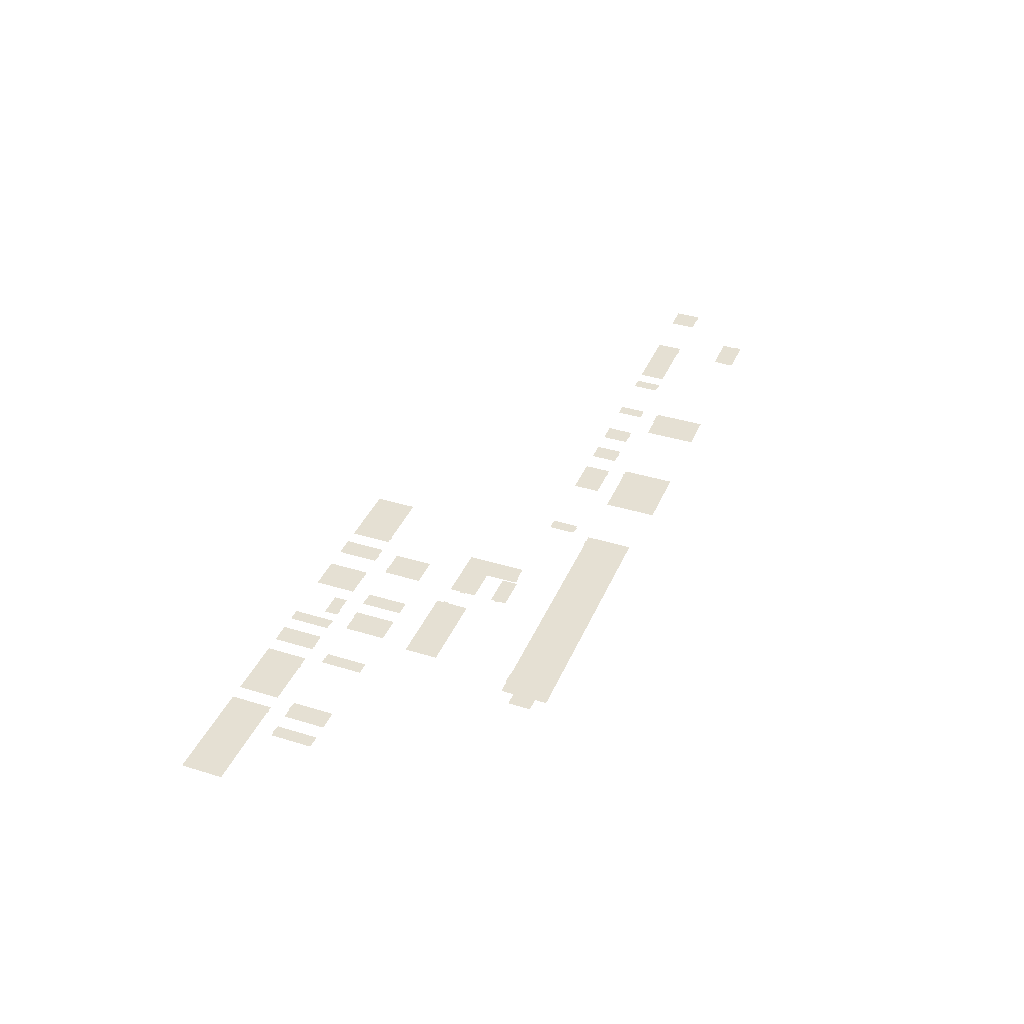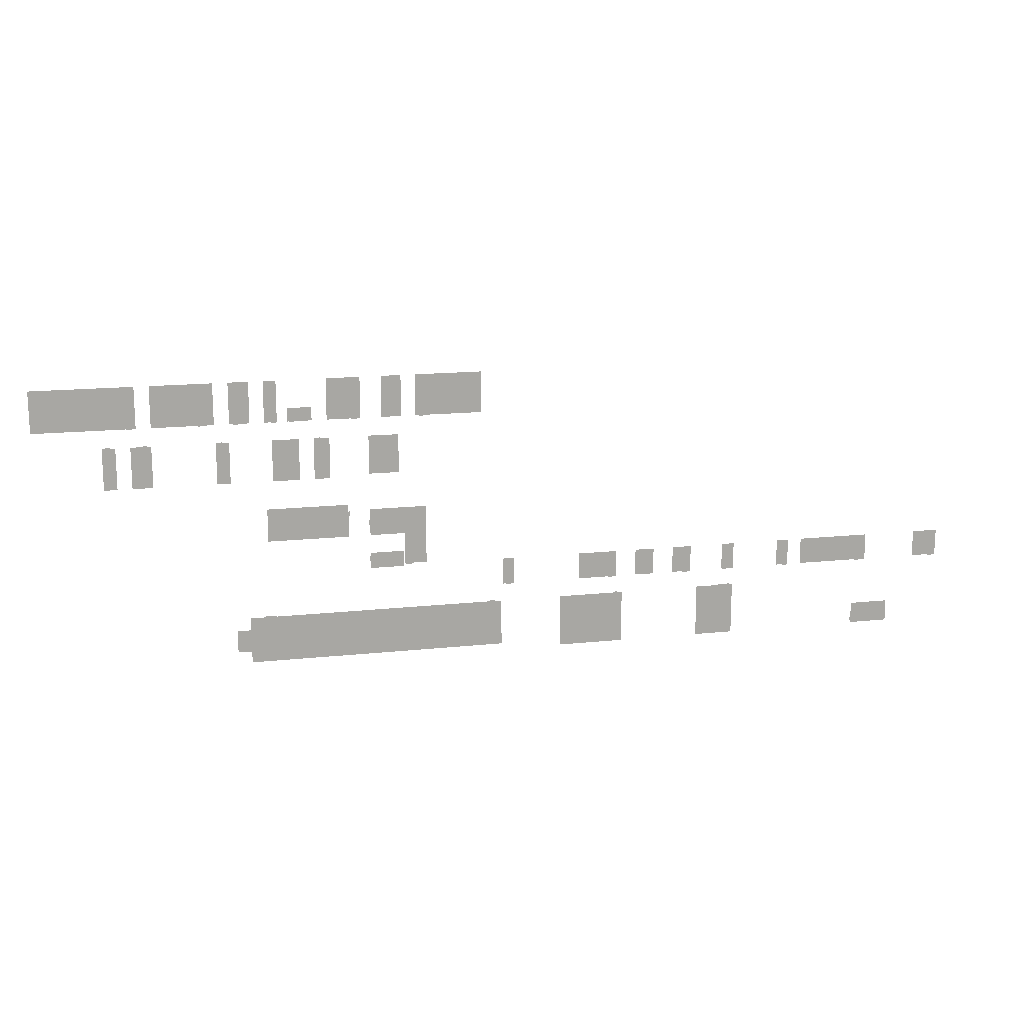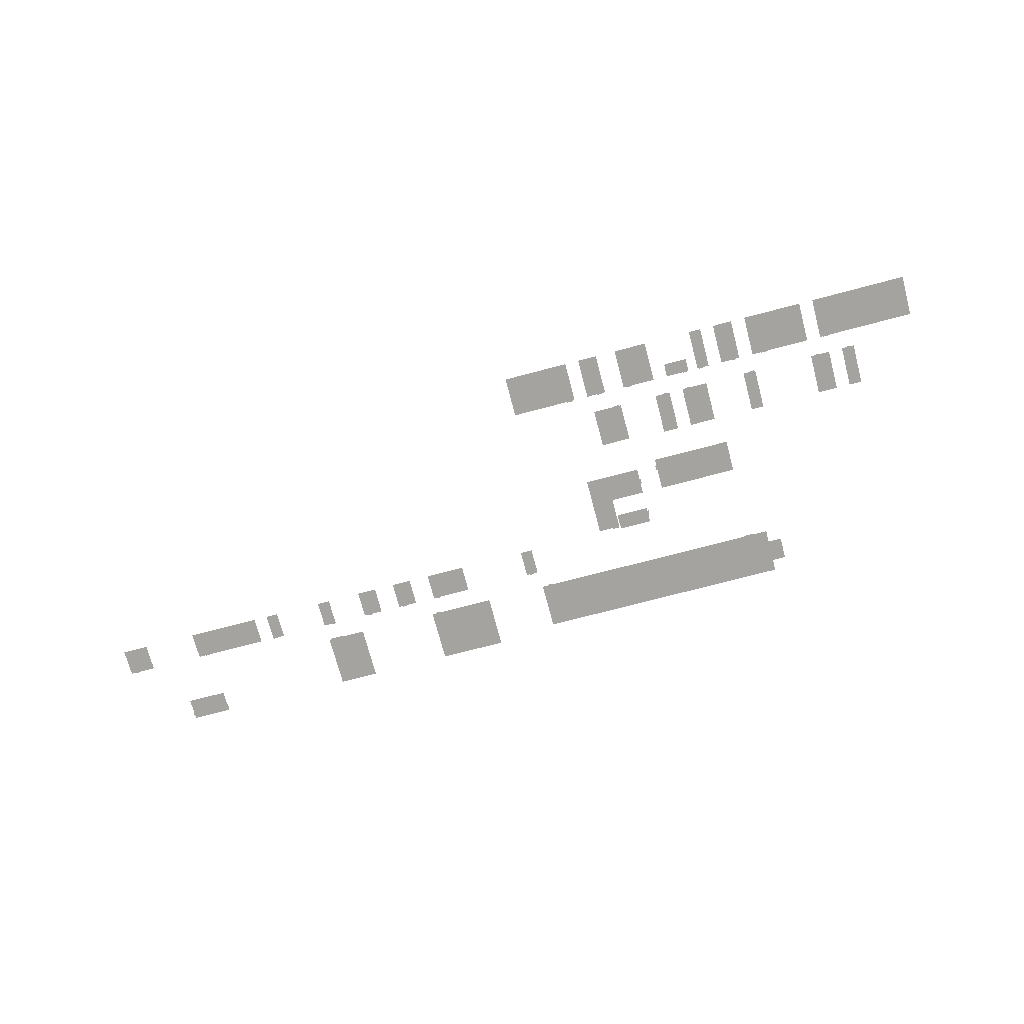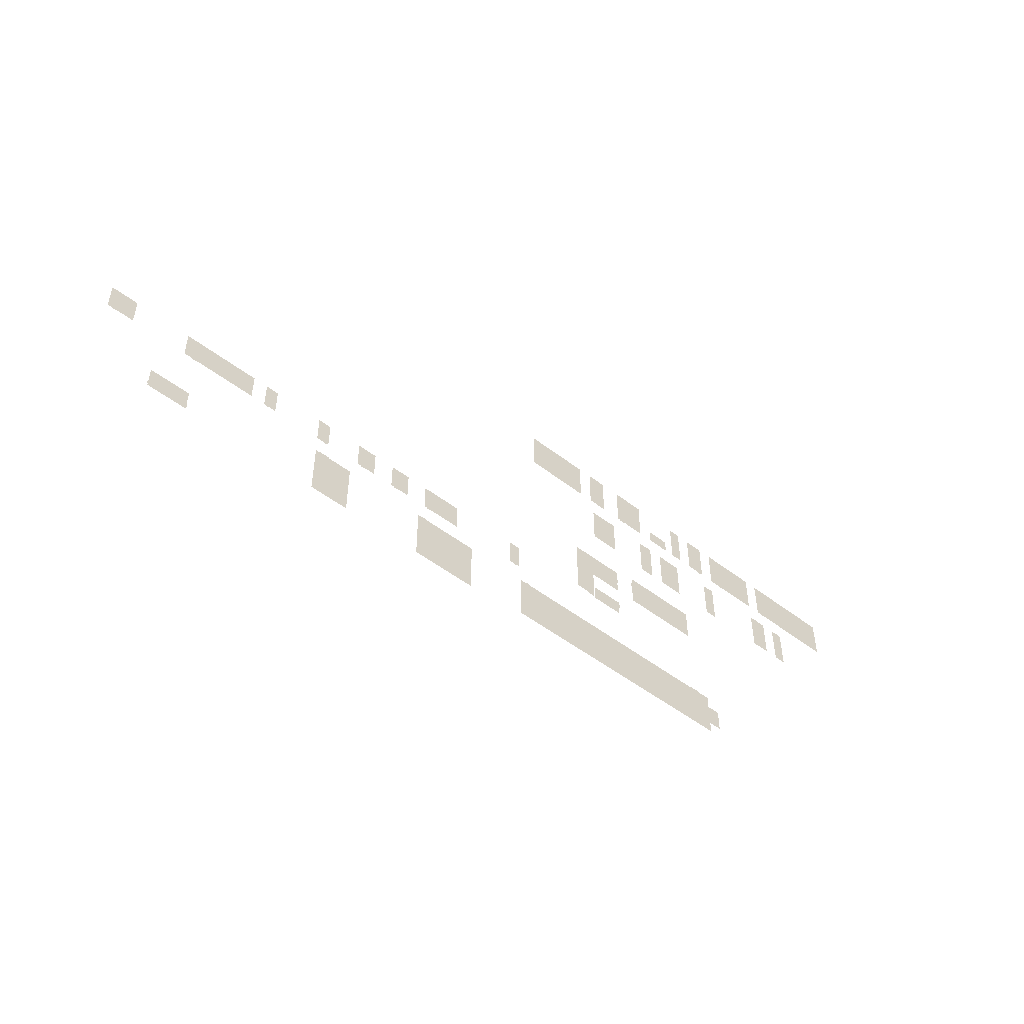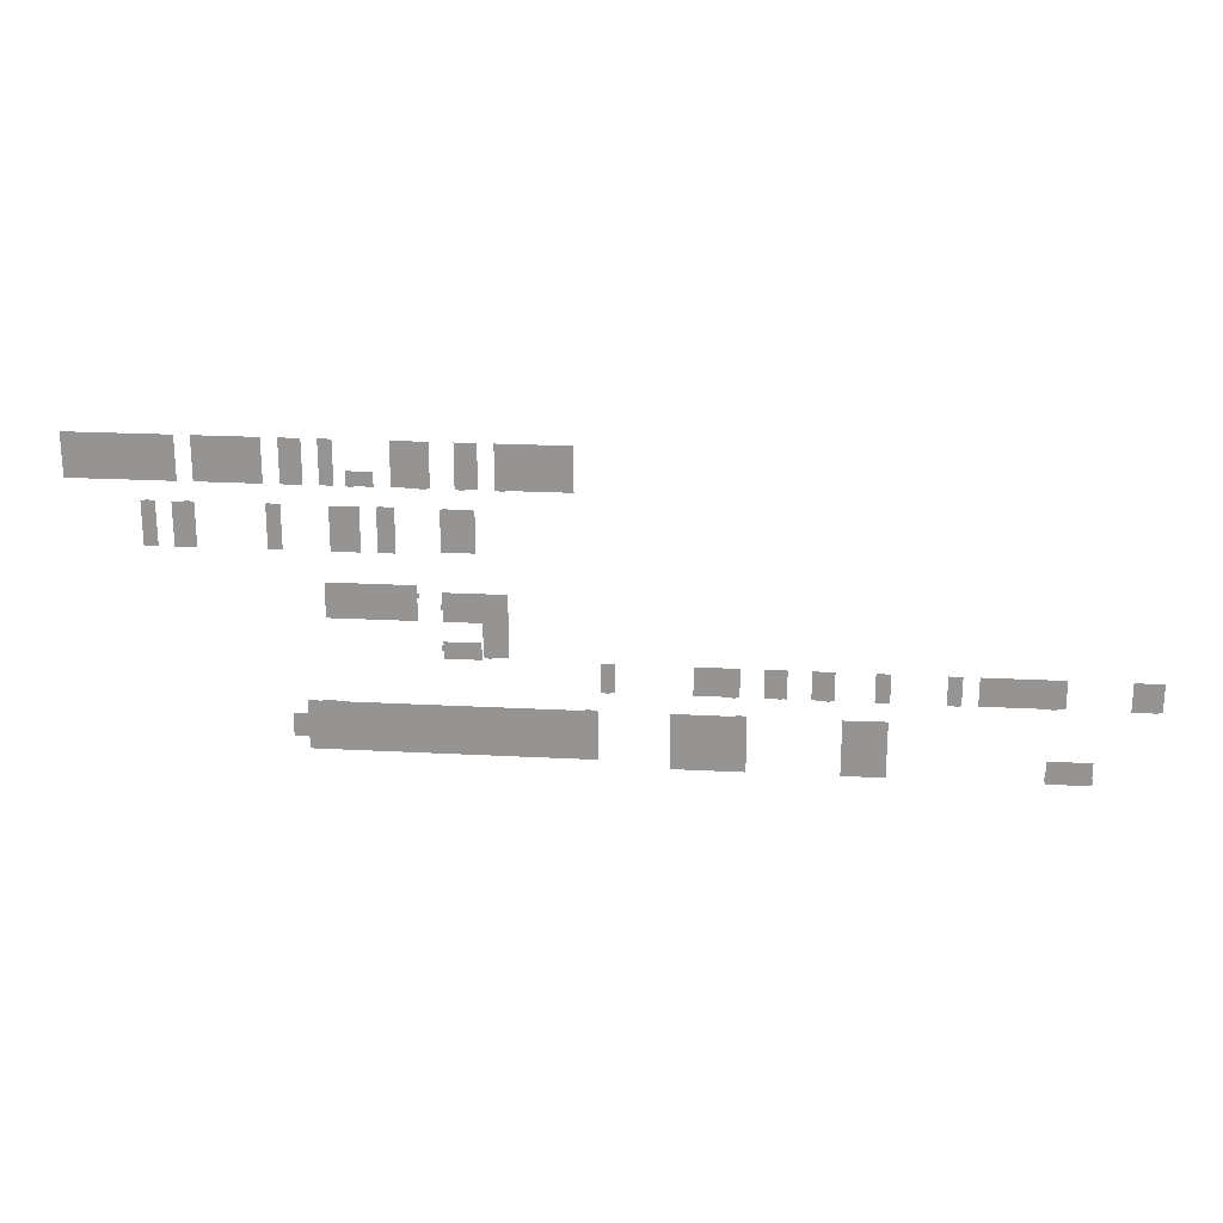
<metadata>
{"format":"obj","ext":"obj","renderer":"f3d","projection":"perspective","resolution":1024,"background":"white","views":[{"elev":38.1,"azim":111.4,"up":"+Y"},{"elev":15.5,"azim":167.1,"up":"+Z"},{"elev":-73.0,"azim":14.8,"up":"+Y"},{"elev":-49.5,"azim":-40.6,"up":"+Z"},{"elev":22.0,"azim":-174.7,"up":"+Z"}]}
</metadata>
<code>
o 0114_418
v 35.61 0 35.69
v 34.56 0 35.69
v 35.61 0 43.55
v 34.56 0 43.55
v 34.56 0 35.82
v 35.61 0 35.82
v 49.97 0 43.55
v 49.97 0 35.82
v 52.4 0 35.82
v 52.4 0 43.55
v 33.95 0 43.55
v 33.95 0 35.82
v 51.05 0 35.82
v 51.05 0 43.55
f 4 5 12 11
f 6 5 4 3
f 1 2 5 6
f 6 3 7 8
f 13 14 10 9
f 8 7 14 13
o 0116_420
v 38.58 0 32.51
v 39.5 0 32.51
v 38.58 0 32.4
v 39.5 0 32.4
v 38.58 0 24.66
v 39.5 0 24.66
v 37.76 0 32.4
v 37.76 0 24.66
v 40.16 0 32.4
v 40.16 0 24.66
f 15 16 18 17
f 17 18 20 19
f 17 19 22 21
f 20 18 23 24
o 0118_416
v 33.01 0 32.51
v 32.07 0 32.51
v 35.09 0 32.4
v 35.09 0 24.66
v 33.01 0 24.66
v 32.07 0 24.66
v 32.07 0 32.4
v 33.01 0 32.4
v 31.37 0 24.66
v 31.37 0 32.4
f 29 32 27 28
f 31 32 29 30
f 26 25 32 31
f 31 30 33 34
o 0120_413
v 19.6 0 32.51
v 18.68 0 32.51
v 19.6 0 32.4
v 18.68 0 32.4
v 19.6 0 24.66
v 18.68 0 24.66
v 17.37 0 32.4
v 17.37 0 24.66
v 19.8 0 32.4
v 19.8 0 24.66
f 36 35 37 38
f 38 37 39 40
f 38 40 42 41
f 39 37 43 44
o 0111_415
v 22.87 0 35.69
v 21.82 0 35.69
v 22.87 0 35.82
v 21.82 0 35.82
v 22.87 0 43.55
v 21.82 0 43.55
v 31.28 0 35.82
v 31.28 0 43.55
v 19.99 0 35.82
v 19.99 0 43.55
f 45 46 48 47
f 47 48 50 49
f 47 49 52 51
f 50 48 53 54
o 0109_411
v 16.62 0 35.69
v 15.58 0 35.69
v 16.62 0 35.82
v 15.58 0 35.82
v 16.62 0 43.55
v 15.58 0 43.55
v 13.53 0 35.82
v 13.53 0 43.55
v 17.24 0 35.82
v 17.24 0 43.55
f 55 56 58 57
f 57 58 60 59
f 60 58 61 62
f 57 59 64 63
o 0107_408
v 9.71 0 35.69
v 8.78 0 35.69
v 9.71 0 35.82
v 8.78 0 35.82
v 9.71 0 43.55
v 8.78 0 43.55
v 8.56 0 35.82
v 8.56 0 43.55
v 10.89 0 35.82
v 10.89 0 43.55
f 65 66 68 67
f 67 68 70 69
f 70 68 71 72
f 67 69 74 73
o 0106_407
v 5.462 0 35.69
v 6.406 0 35.69
v 5.462 0 35.82
v 6.406 0 35.82
v 5.462 0 38.33
v 6.406 0 38.33
v 6.667 0 35.82
v 6.667 0 38.33
v 2.183 0 35.82
v 2.183 0 38.33
f 76 75 77 78
f 78 77 79 80
f 78 80 82 81
f 79 77 83 84
o 0104_399
v -6.85 0 35.82
v -6.85 0 43.55
v -6.241 0 35.69
v -5.156 0 35.69
v -5.156 0 43.55
v -5.156 0 35.82
v -6.241 0 35.82
v -6.241 0 43.55
v -0.5969 0 43.55
v -0.5969 0 35.82
v -6.85 0 37.99
v -5.156 0 37.99
v -6.241 0 37.99
v -0.5969 0 37.99
v -6.85 0 36.94
v -5.156 0 36.94
v -6.241 0 36.94
v -0.5969 0 36.94
f 101 91 85 99
f 102 94 90 100
f 100 90 91 101
f 91 90 88 87
f 89 96 97 92
f 93 98 96 89
f 92 97 95 86
f 96 100 101 97
f 98 102 100 96
f 97 101 99 95
o 0102_396
v -11.49 0 35.69
v -12.4 0 35.69
v -12.4 0 35.82
v -11.49 0 35.82
v -12.4 0 43.55
v -11.49 0 43.55
v -14.49 0 35.82
v -14.49 0 43.55
v -10.78 0 35.82
v -10.78 0 43.55
f 103 104 105 106
f 106 105 107 108
f 107 105 109 110
f 106 108 112 111
o 0100_393
v -29.7 0 35.82
v -29.7 0 43.55
v -17.16 0 35.82
v -17.16 0 43.55
v -18.77 0 35.82
v -18.77 0 43.55
v -17.84 0 43.55
v -17.84 0 35.82
v -18.77 0 35.69
v -17.84 0 35.69
f 120 119 116 115
f 113 114 118 117
f 117 118 119 120
f 122 121 117 120
o 0128_398
v -9.669 0 32.51
v -8.764 0 32.51
v -9.669 0 32.37
v -8.764 0 32.37
v -9.669 0 25.1
v -8.764 0 25.1
v -13.89 0 32.37
v -13.89 0 25.1
v -8.29 0 32.37
v -8.29 0 25.1
f 123 124 126 125
f 125 126 128 127
f 125 127 130 129
f 128 126 131 132
o 0124_402
v 1.648 0 32.51
v 0.7237 0 32.51
v 1.648 0 32.4
v 0.7237 0 32.4
v 1.648 0 24.66
v 0.7237 0 24.66
v -1.007 0 32.4
v -1.007 0 24.66
v 1.907 0 32.4
v 1.907 0 24.66
f 134 133 135 136
f 136 135 137 138
f 136 138 140 139
f 137 135 141 142
o 0122_404
v 6.236 0 32.51
v 5.311 0 32.51
v 6.236 0 32.4
v 5.311 0 32.4
v 6.236 0 24.66
v 5.311 0 24.66
v 4.637 0 32.4
v 4.637 0 24.66
v 9.597 0 32.4
v 9.597 0 24.66
v 5.311 0 26.25
v 6.236 0 26.25
v 4.637 0 26.25
v 9.597 0 26.25
v 6.236 0 25.25
v 9.597 0 25.25
v 5.311 0 25.25
v 4.637 0 25.25
f 144 143 145 146
f 159 157 147 148
f 159 148 150 160
f 154 145 151 156
f 157 154 156 158
f 146 153 155 149
f 146 145 154 153
f 147 157 158 152
f 153 159 160 155
f 153 154 157 159
o 0133_426
v 10.88 0 19.33
v -4.22 0 19.33
v 10.88 0 13.13
v -4.22 0 13.13
v -4.51 0 18.02
v -4.51 0 17.1
v -4.22 0 18.02
v -4.22 0 17.1
v 10.88 0 18.02
v 10.88 0 17.1
f 169 167 162 161
f 168 170 163 164
f 166 165 167 168
f 168 167 169 170
o 0135_430
v -8.039 0 9.057
v -8.039 0 8.154
v -8.297 0 9.057
v -8.297 0 8.154
v -14.54 0 9.057
v -14.54 0 8.154
v -8.297 0 9.671
v -14.54 0 9.671
v -8.297 0 6.675
v -14.54 0 6.675
f 171 172 174 173
f 173 174 176 175
f 173 175 178 177
f 176 174 179 180
o 0137_427
v -8.297 0 13.15
v -18.94 0 13.15
v -8.297 0 18.23
v -16.14 0 6.983
v -18.94 0 18.23
v -18.94 0 16.11
v -18.94 0 15.18
v -8.039 0 16.11
v -8.297 0 15.18
v -8.039 0 15.18
v -8.297 0 16.11
v -14.78 0 13.15
v -14.78 0 18.23
v -14.78 0 15.18
v -14.78 0 16.11
v -18.94 0 7.204
v -14.78 0 7.204
v -14.94 0 6.983
v -16.86 0 13.15
v -16.86 0 16.11
v -16.86 0 15.18
v -16.86 0 18.23
v -16.14 0 7.204
v -15.82 0 16.11
v -15.82 0 18.23
v -15.82 0 13.15
v -15.82 0 15.18
v -14.94 0 7.204
f 188 190 189 191
f 207 194 192 206
f 191 189 194 195
f 191 195 193 183
f 194 189 181 192
f 200 201 187 186
f 200 186 185 202
f 206 192 197 208
f 182 199 203 196
f 204 200 202 205
f 204 207 201 200
f 187 201 199 182
f 195 194 207 204
f 195 204 205 193
f 199 206 208 203
f 201 207 206 199
f 203 208 198 184
o 0202_432
v -32.24 0 -1.465
v -31.3 0 -1.465
v 9.838 0 -1.637
v 12.16 0 -10.4
v 9.838 0 -10.4
v 12.16 0 -1.637
v -33.53 0 -1.637
v -33.53 0 -10.4
v 14.66 0 -1.637
v 14.66 0 -10.4
v 9.838 0 -1.465
v 12.16 0 -1.465
v -31.3 0 -1.637
v -31.3 0 -10.4
v -32.24 0 -10.4
v -32.24 0 -1.637
v 12.16 0 -8.221
v 9.838 0 -8.221
v -33.53 0 -8.221
v 14.66 0 -8.221
v -31.3 0 -8.221
v -32.24 0 -8.221
v -33.53 0 -4.001
v -31.3 0 -4.001
v -32.24 0 -4.001
v 12.16 0 -4.001
v 9.838 0 -4.001
v 14.66 0 -4.001
v 17.23 0 -8.221
v 17.23 0 -4.001
f 233 231 215 224
f 235 211 214 234
f 234 214 217 236
f 219 220 214 211
f 235 232 221 211
f 232 233 224 221
f 221 224 209 210
f 222 223 230 229
f 213 222 229 226
f 212 225 228 218
f 213 226 225 212
f 223 216 227 230
f 229 230 233 232
f 226 229 232 235
f 225 234 236 228
f 226 235 234 225
f 230 227 231 233
f 228 236 238 237
o 0227_434
v -35.43 0 1.621
v -34.52 0 1.621
v -35.43 0 1.764
v -34.52 0 1.764
v -35.43 0 6.814
v -34.52 0 6.814
v -36.11 0 1.764
v -36.11 0 6.814
v -33.81 0 1.764
v -33.81 0 6.814
f 240 239 241 242
f 242 241 243 244
f 243 241 245 246
f 242 244 248 247
o 0225_437
v -54.81 0 1.621
v -55.74 0 1.764
v -54.81 0 1.764
v -55.74 0 6.814
v -54.81 0 6.814
v -56.42 0 1.764
v -56.42 0 6.814
v -48.91 0 1.764
v -48.91 0 6.814
v -55.74 0 1.621
f 251 250 252 253
f 252 250 254 255
f 251 253 257 256
f 250 251 249 258
o 0223_441
v -62.45 0 1.621
v -63.37 0 1.621
v -62.45 0 1.764
v -63.37 0 1.764
v -62.45 0 6.814
v -63.37 0 6.814
v -60.36 0 1.764
v -60.36 0 6.814
v -64.04 0 1.764
v -64.04 0 6.814
f 259 260 262 261
f 261 262 264 263
f 261 263 266 265
f 264 262 267 268
o 0221_443
v -70.04 0 1.621
v -70.95 0 1.621
v -70.04 0 1.764
v -70.95 0 1.764
v -70.04 0 6.814
v -70.95 0 6.814
v -71.65 0 1.764
v -71.65 0 6.814
v -67.96 0 1.764
v -67.96 0 6.814
f 269 270 272 271
f 271 272 274 273
f 274 272 275 276
f 271 273 278 277
o 0219_446
v -78.29 0 1.621
v -79.2 0 1.621
v -78.29 0 1.764
v -79.2 0 1.764
v -78.29 0 6.814
v -79.2 0 6.814
v -80.54 0 1.764
v -80.54 0 6.814
v -78.12 0 1.764
v -78.12 0 6.814
f 279 280 282 281
f 281 282 284 283
f 284 282 285 286
f 281 283 288 287
o 0217_448
v -91.77 0 1.621
v -90.84 0 1.621
v -91.77 0 1.764
v -90.84 0 1.764
v -91.77 0 6.814
v -90.84 0 6.814
v -89.59 0 1.764
v -89.59 0 6.814
v -91.93 0 1.764
v -91.93 0 6.814
f 290 289 291 292
f 292 291 293 294
f 292 294 296 295
f 293 291 297 298
o 0215_451
v -107.1 0 1.621
v -106.2 0 1.621
v -107.1 0 1.764
v -106.2 0 1.764
v -107.1 0 6.814
v -106.2 0 6.814
v -108.4 0 1.764
v -108.4 0 6.814
v -94.6 0 1.764
v -94.6 0 6.814
f 300 299 301 302
f 302 301 303 304
f 303 301 305 306
f 302 304 308 307
o 0213_456
v -122.1 0 1.621
v -123 0 1.621
v -122.1 0 1.764
v -123 0 1.764
v -122.1 0 6.814
v -123 0 6.814
v -118.7 0 1.764
v -118.7 0 6.814
v -123.6 0 1.764
v -123.6 0 6.814
f 309 310 312 311
f 311 312 314 313
f 311 313 316 315
f 314 312 317 318
o 0208_438
v -55.91 0 -1.465
v -56.83 0 -1.465
v -55.91 0 -1.637
v -56.83 0 -1.637
v -55.91 0 -11.58
v -56.83 0 -11.58
v -45.25 0 -1.637
v -45.25 0 -11.58
v -57.68 0 -1.637
v -57.68 0 -11.58
f 320 319 321 322
f 322 321 323 324
f 323 321 325 326
f 322 324 328 327
o 0209a_445
v -79.82 0 -1.637
v -77.57 0 -1.637
v -77.57 0 -1.465
v -79.82 0 -1.465
v -79.82 0 -11.58
v -77.57 0 -11.58
v -73.08 0 -1.637
v -73.08 0 -11.58
v -80.46 0 -1.637
v -80.46 0 -11.58
f 332 331 330 329
f 329 330 334 333
f 334 330 335 336
f 329 333 338 337
o 0211_630
v -113.5 0 -10.29
v -105.9 0 -11.2
v -113.6 0 -11.2
v -106 0 -10.29
v -105.9 0 -10.29
v -113.5 0 -11.2
v -106 0 -11.2
v -113.6 0 -10.29
v -113.5 0 -11.58
v -106 0 -11.58
v -113.5 0 -7.475
v -106 0 -7.475
f 343 340 345 342
f 341 346 339 344
f 344 339 342 345
f 344 345 348 347
f 342 339 349 350

</code>
